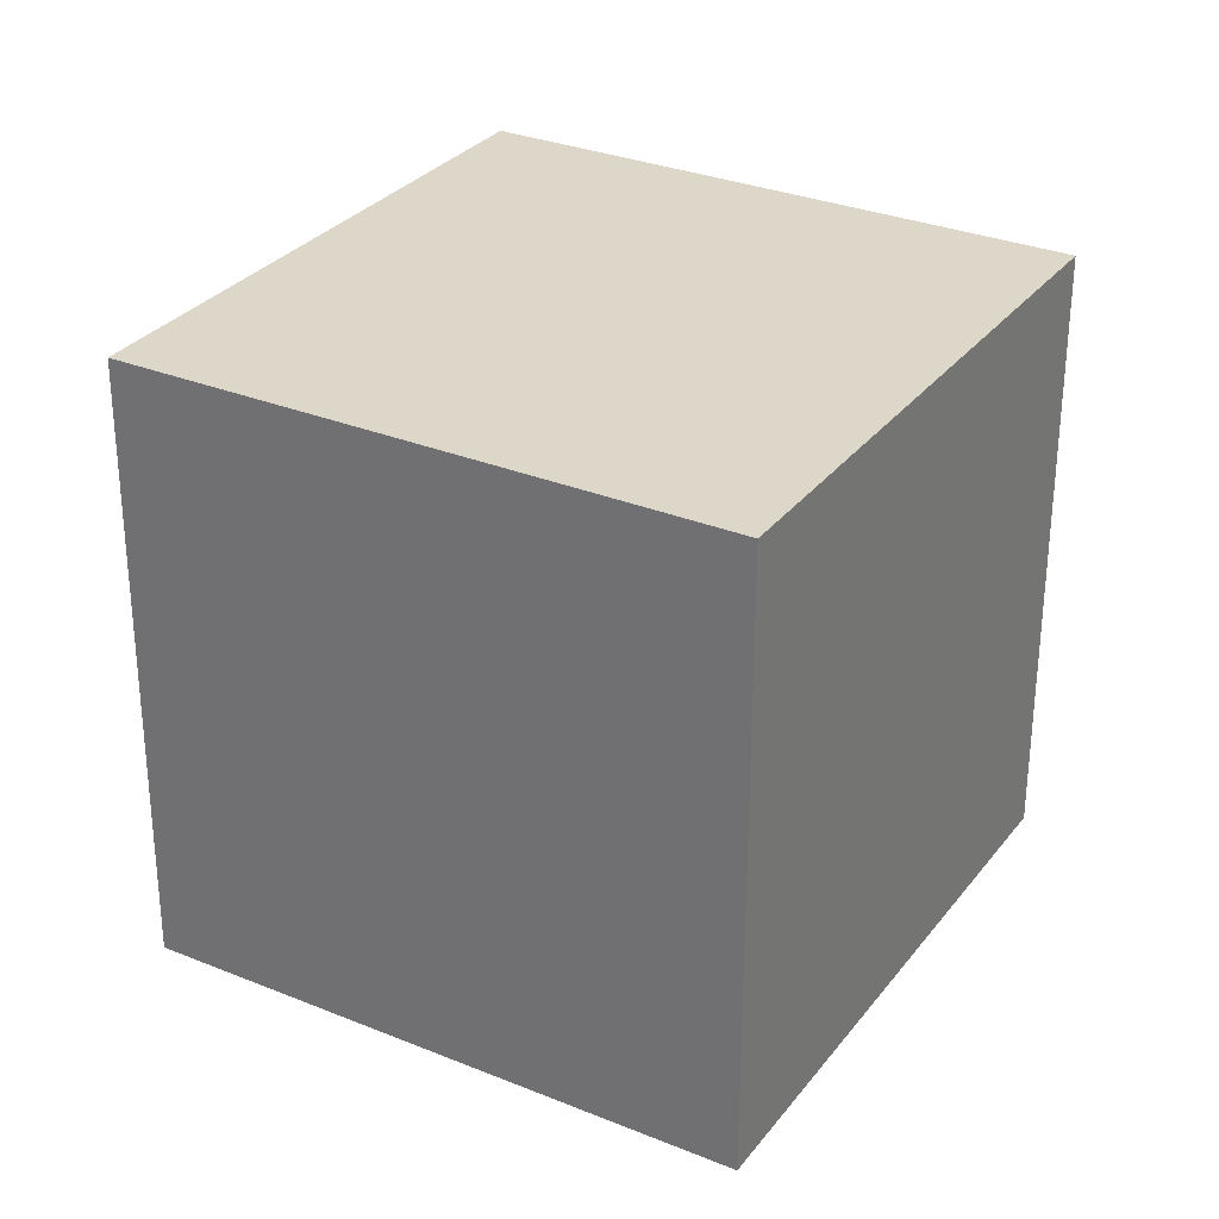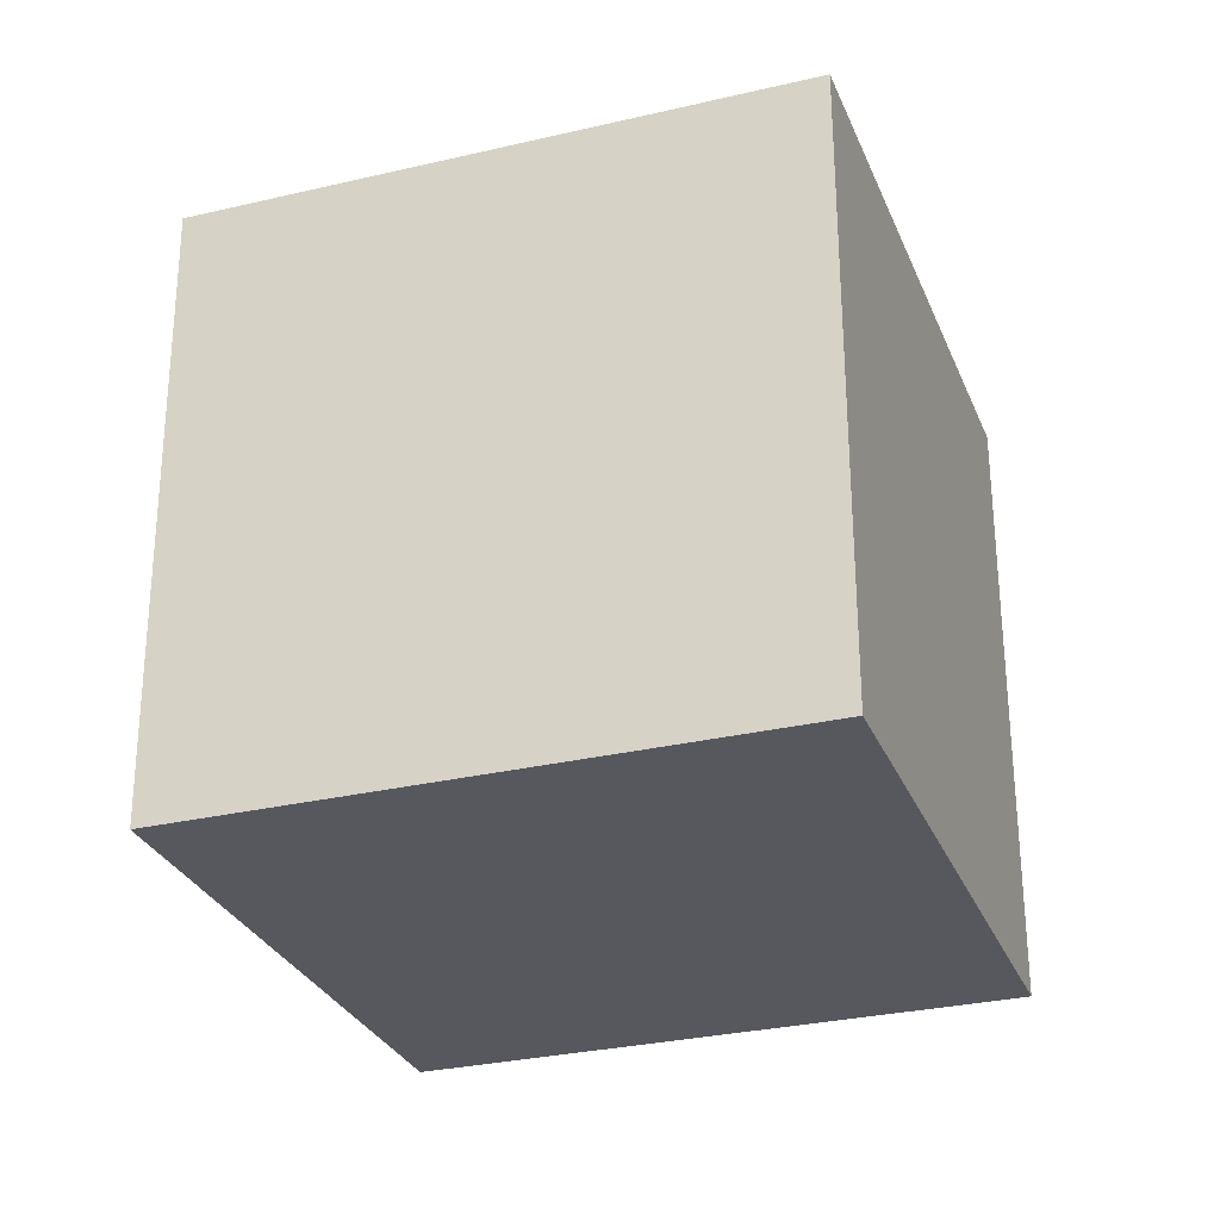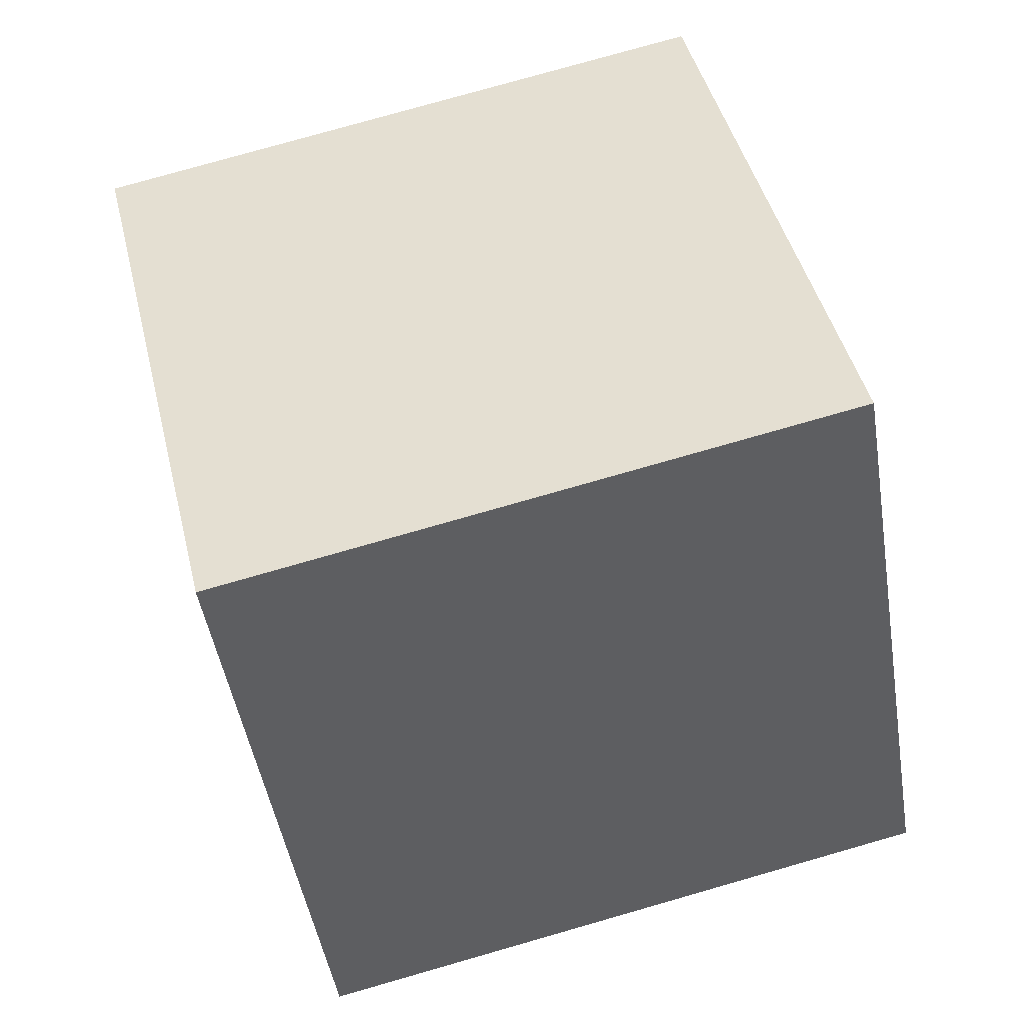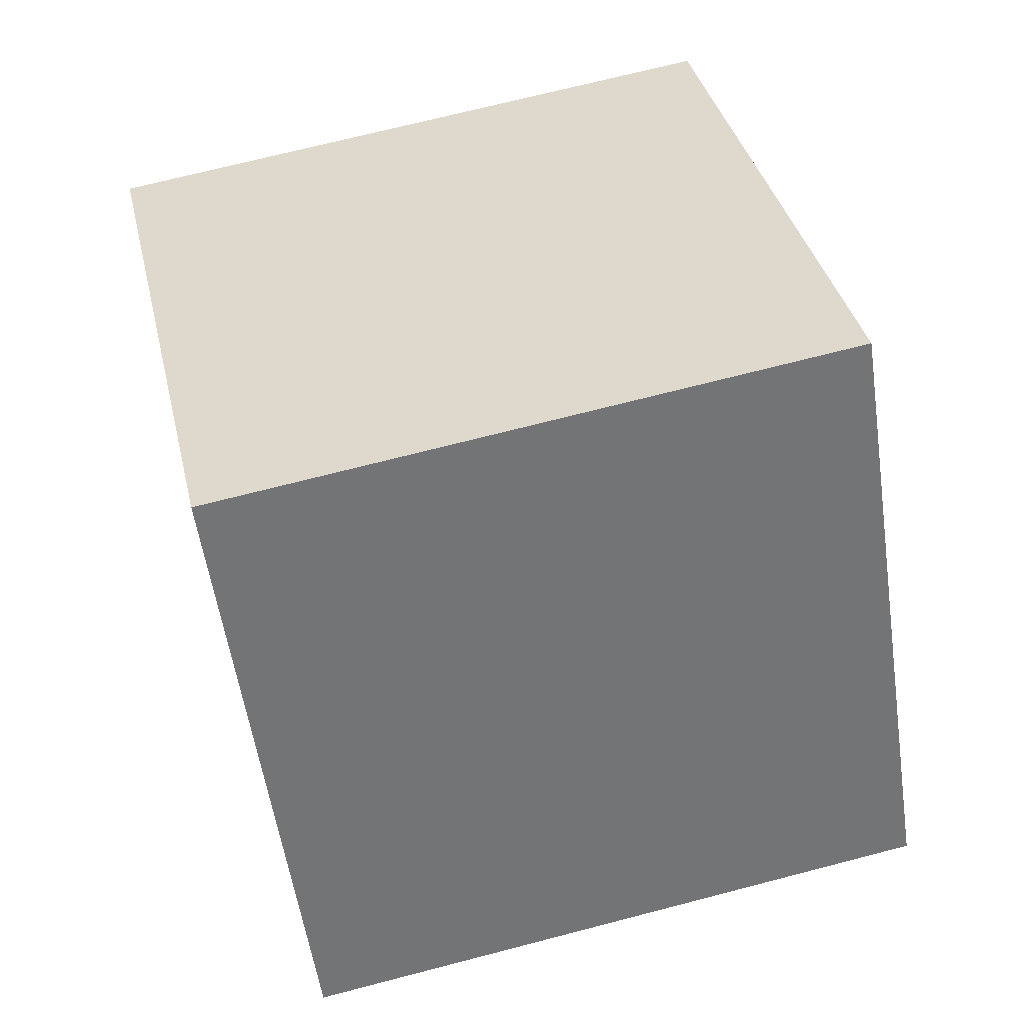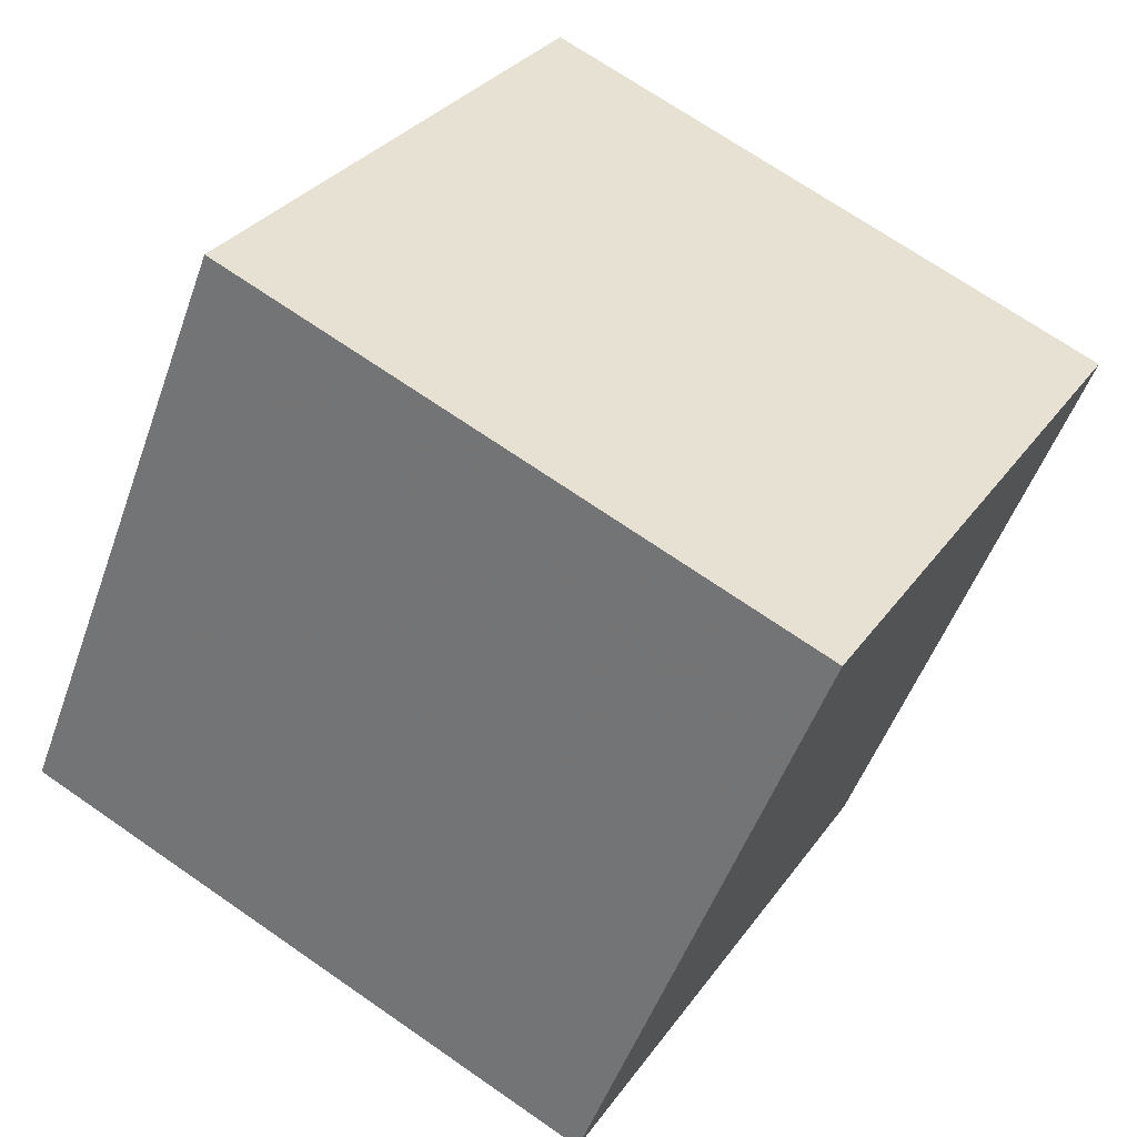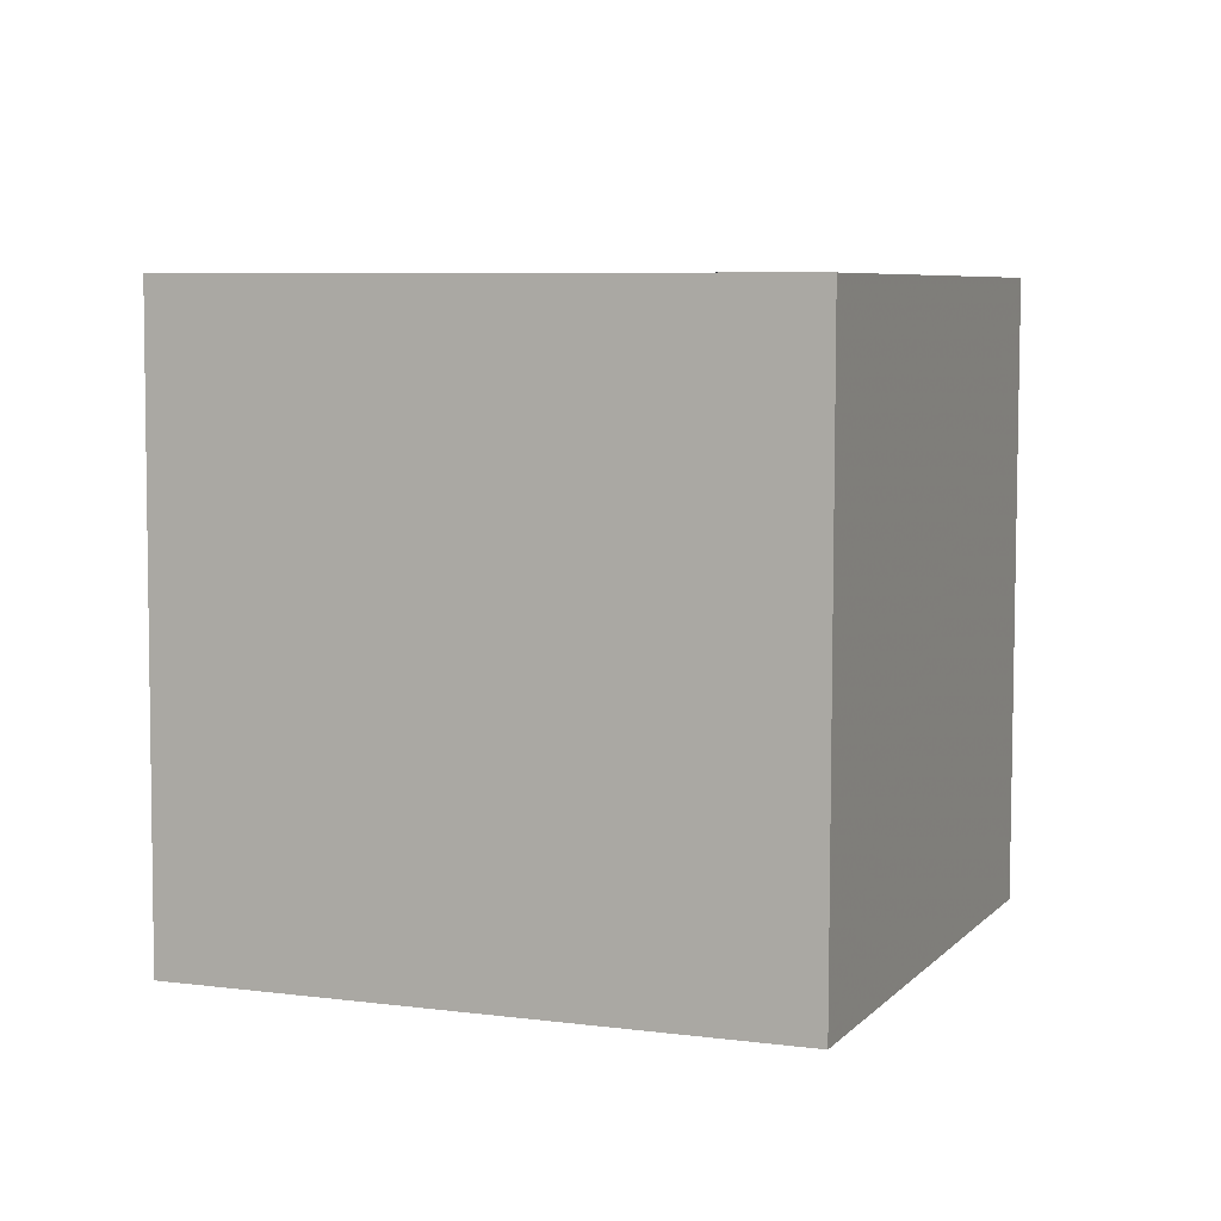
<metadata>
{"format":"obj","ext":"obj","renderer":"f3d","projection":"perspective","resolution":1024,"background":"white","views":[{"elev":30.2,"azim":-24.7,"up":"+Y"},{"elev":-28.8,"azim":144.1,"up":"+Y"},{"elev":78.6,"azim":-106.0,"up":"+Z"},{"elev":70.1,"azim":-104.7,"up":"+Z"},{"elev":69.6,"azim":-55.3,"up":"+Z"},{"elev":6.2,"azim":-33.7,"up":"+Y"}]}
</metadata>
<code>
v -10.4 -4.969 -6.178
v -4.679 -5.001 2.024
v -10.39 5.031 -6.146
v -4.667 4.999 2.056
v -2.197 -4.96 -11.9
v 3.523 -4.992 -3.696
v -2.186 5.04 -11.87
v 3.535 5.008 -3.664
f 2 4 1
f 5 2 1
f 1 4 3
f 3 5 1
f 2 8 4
f 6 2 5
f 6 8 2
f 4 8 3
f 7 5 3
f 3 8 7
f 7 6 5
f 8 6 7

</code>
